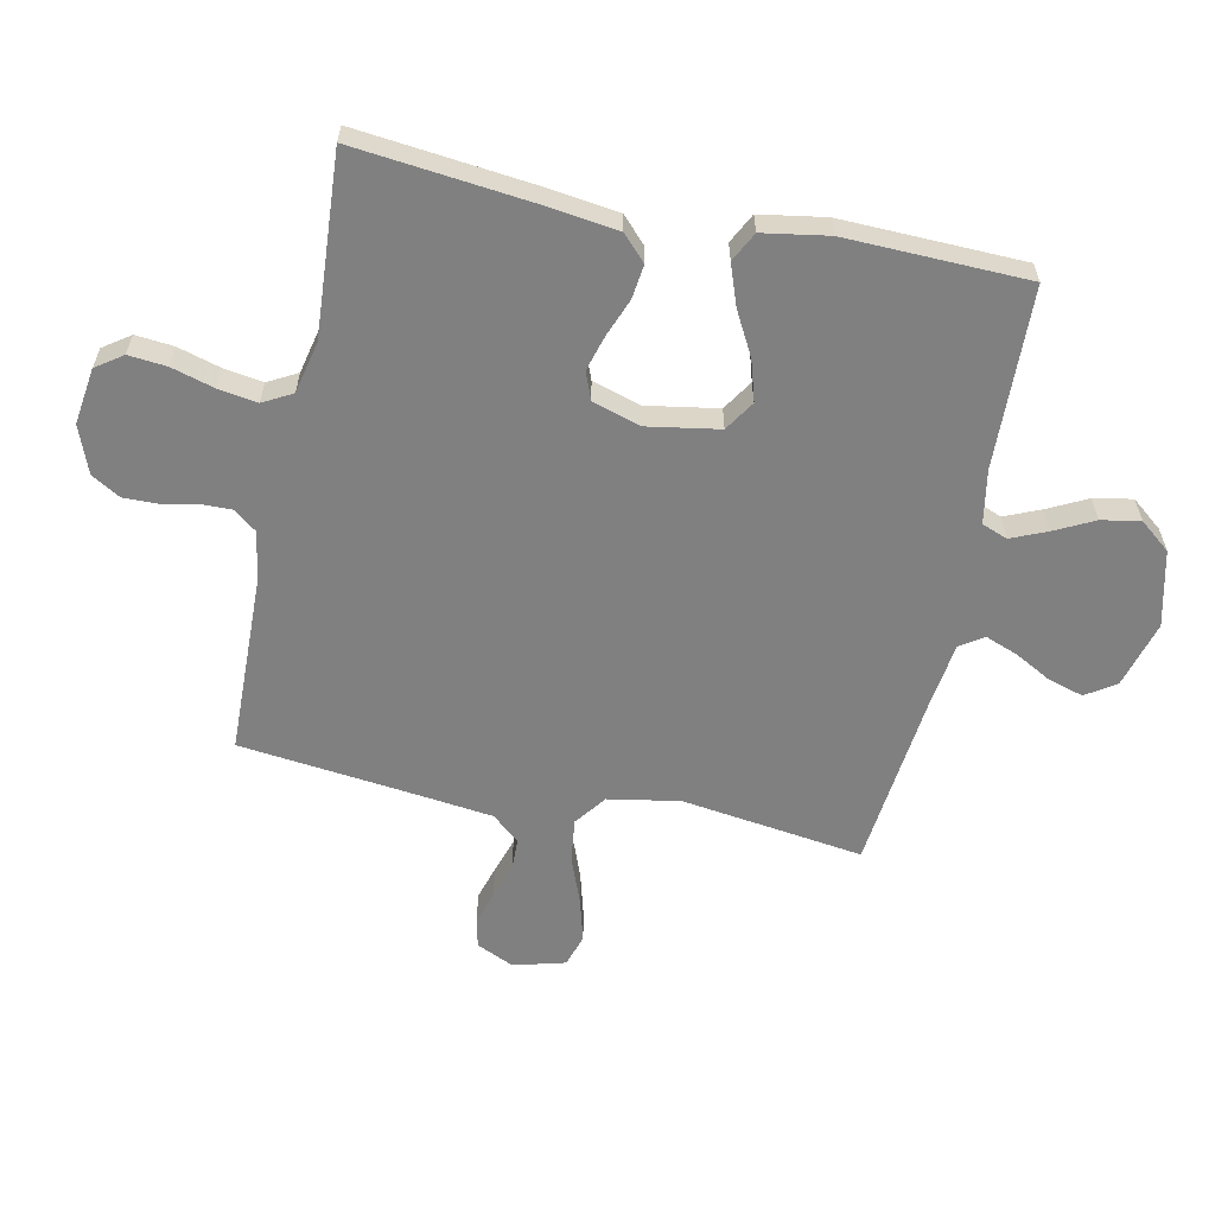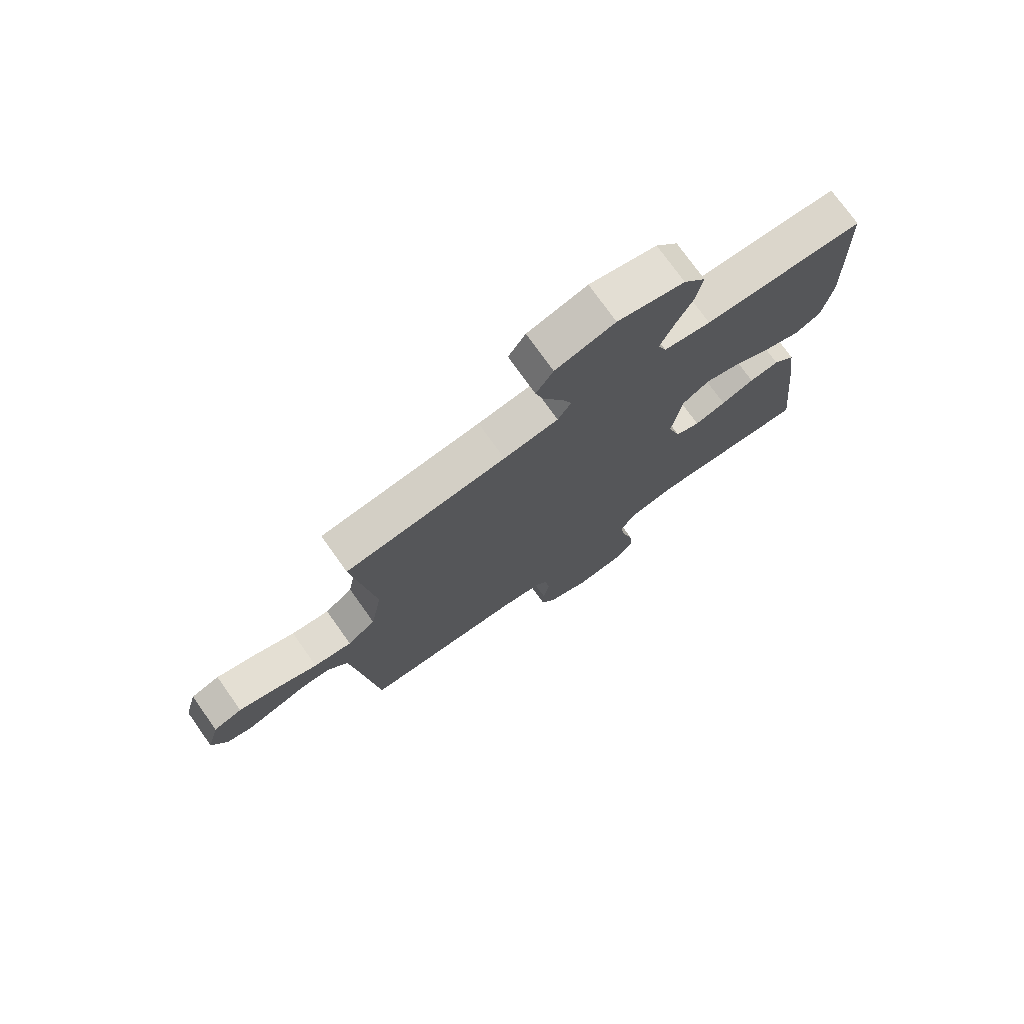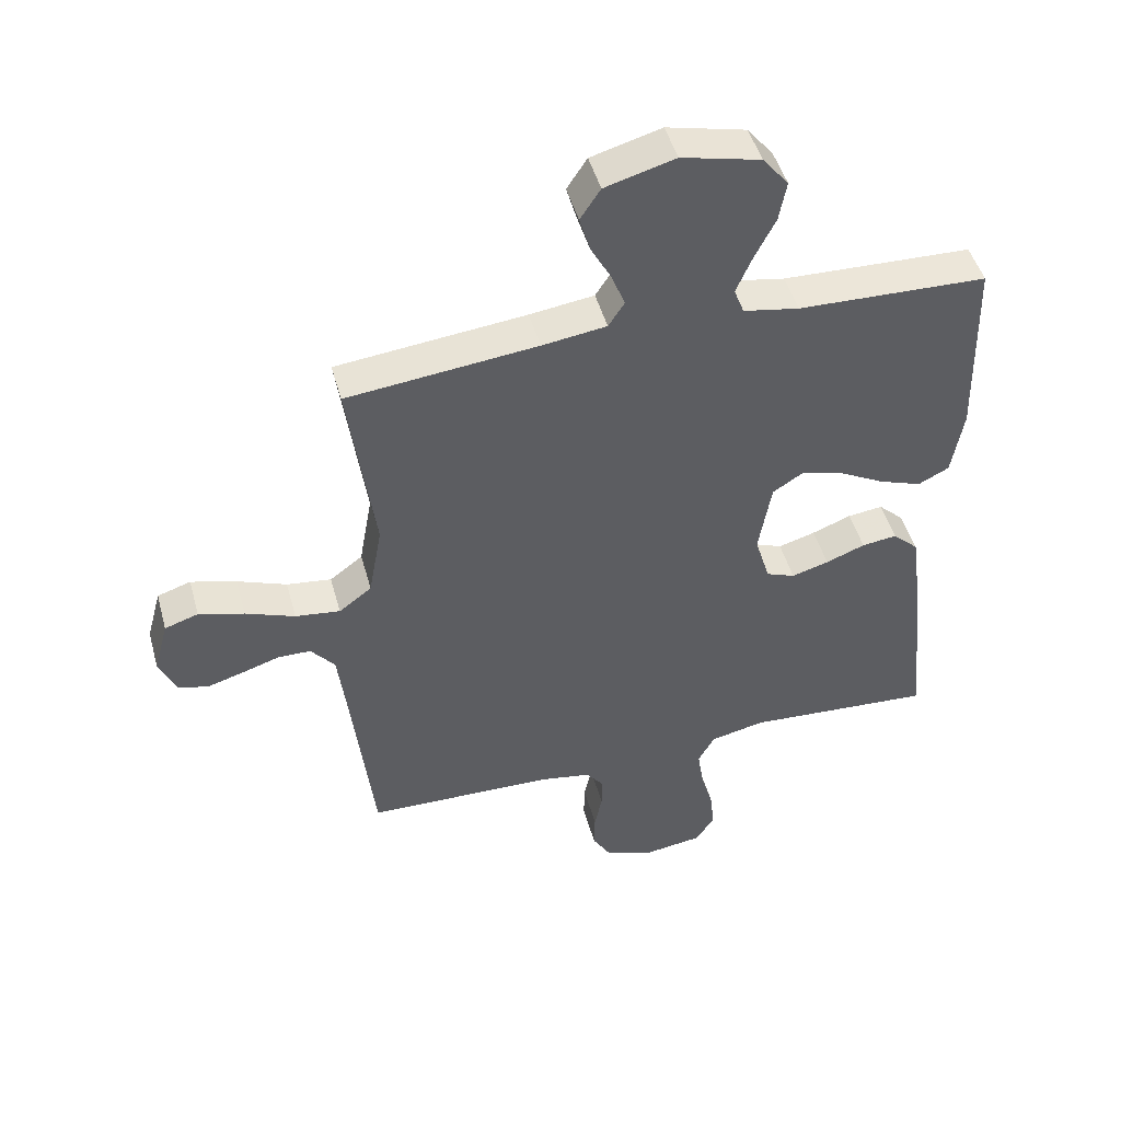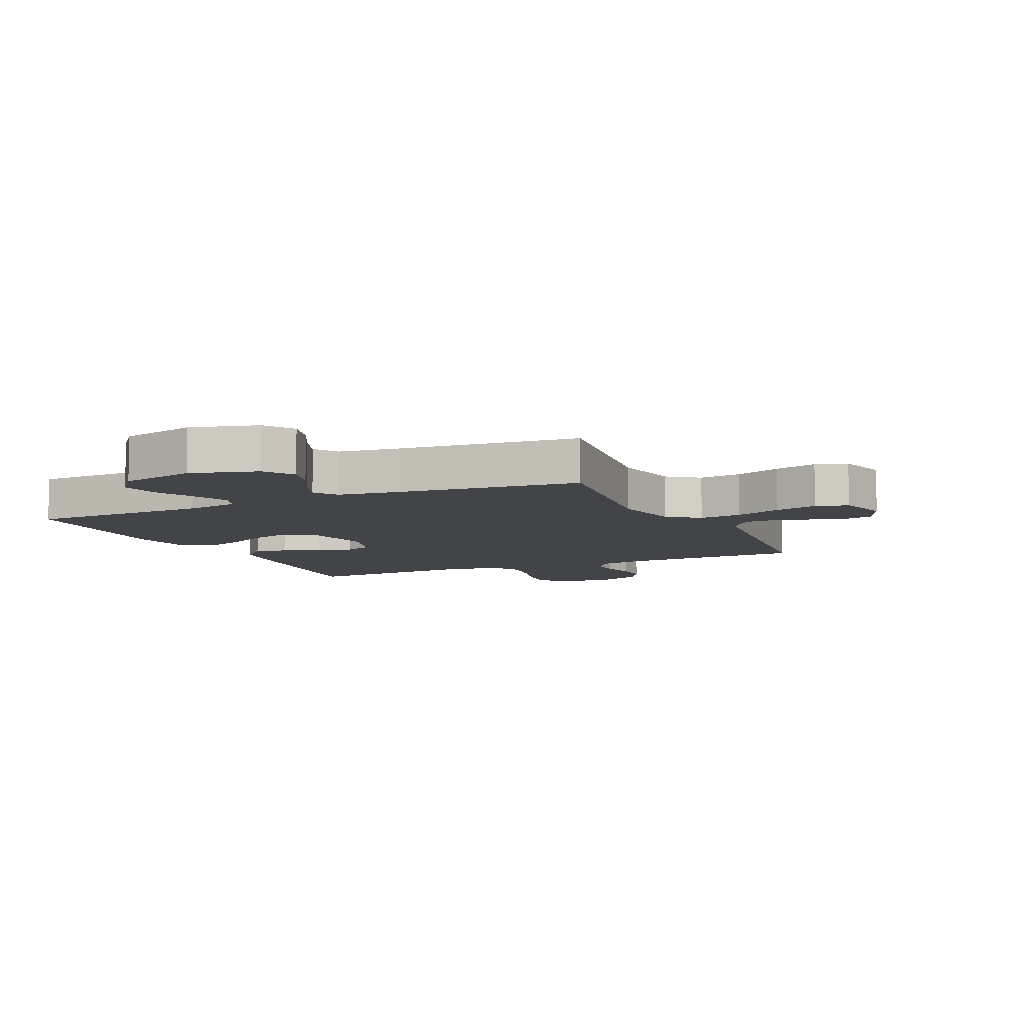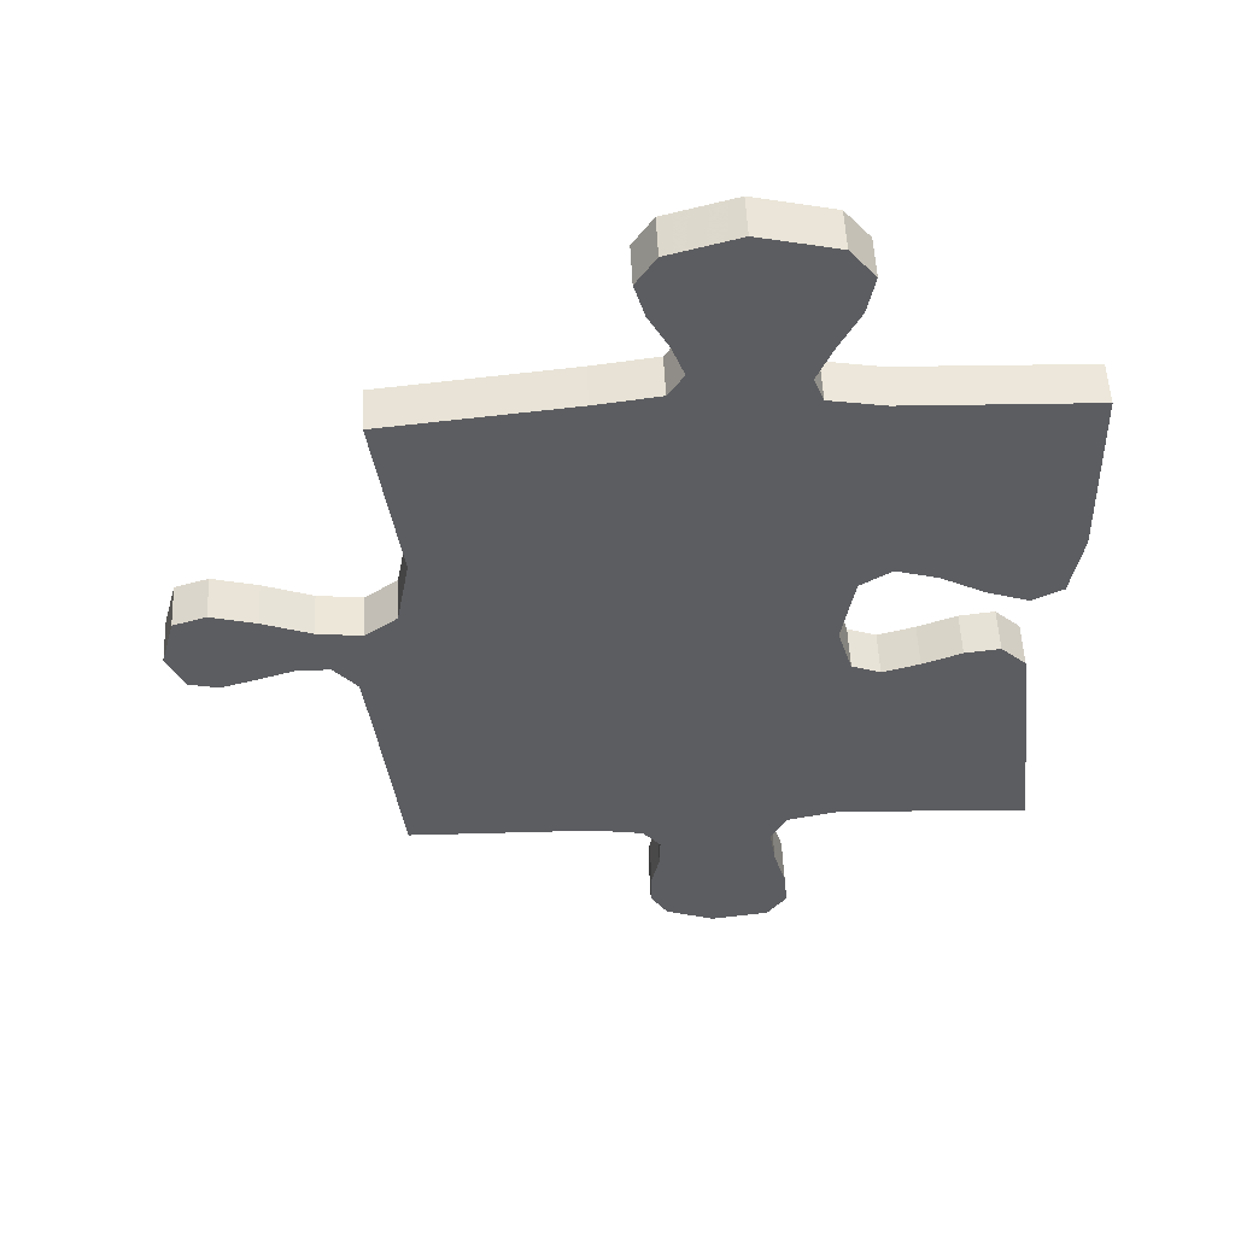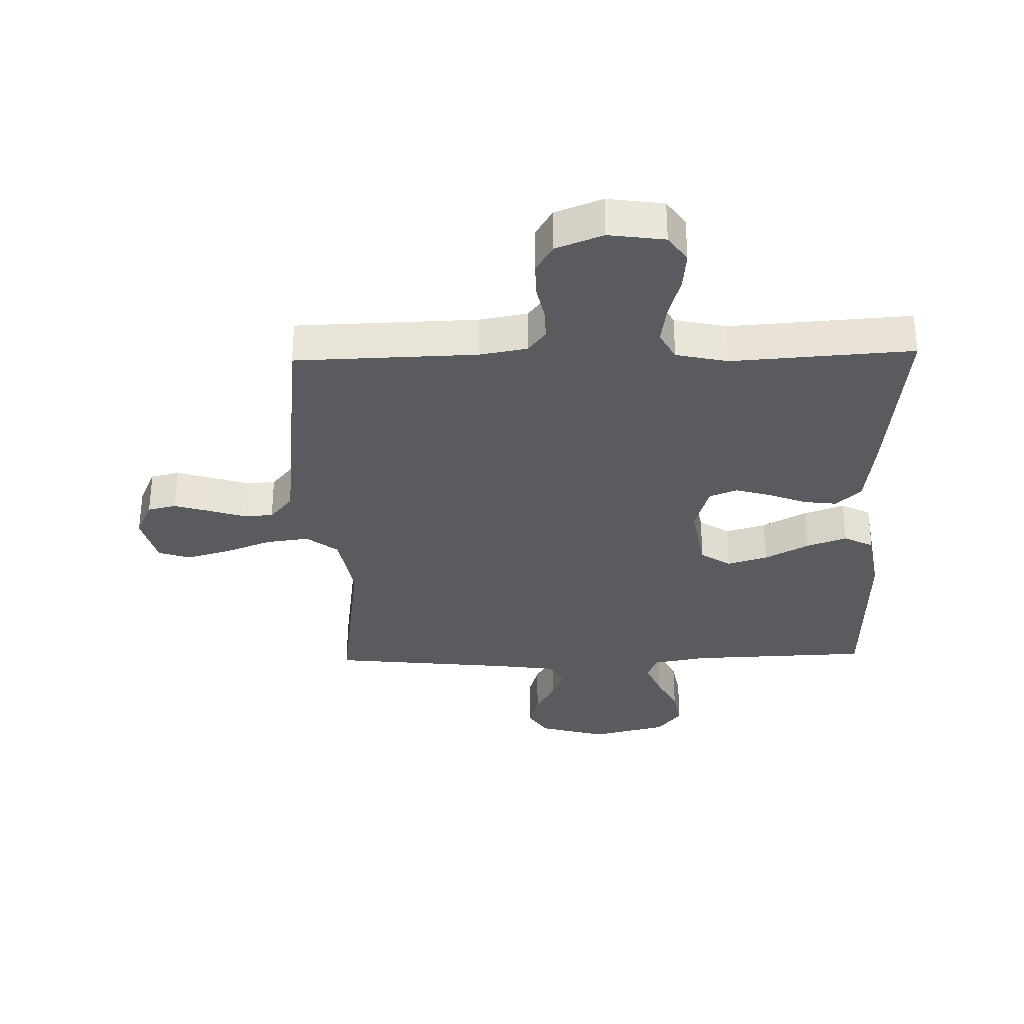
<metadata>
{"format":"obj","ext":"obj","renderer":"f3d","projection":"perspective","resolution":1024,"background":"white","views":[{"elev":-60.2,"azim":-101.9,"up":"+Y"},{"elev":75.0,"azim":144.6,"up":"+Z"},{"elev":47.6,"azim":164.7,"up":"+Z"},{"elev":-7.9,"azim":24.8,"up":"+Y"},{"elev":53.1,"azim":177.3,"up":"+Z"},{"elev":-32.4,"azim":-178.5,"up":"+Y"}]}
</metadata>
<code>
v 0.5 0.07 -0.5
v 0.2 0.07 -0.508
v 0.121 0.07 -0.522
v 0.092 0.07 -0.559
v 0.093 0.07 -0.61
v 0.105 0.07 -0.668
v 0.106 0.07 -0.725
v 0.078 0.07 -0.772
v 0 0.07 -0.802
v -0.093 0.07 -0.789
v -0.124 0.07 -0.745
v -0.118 0.07 -0.682
v -0.098 0.07 -0.612
v -0.088 0.07 -0.547
v -0.114 0.07 -0.499
v -0.2 0.07 -0.48
v -0.5 0.07 -0.5
v -0.468 0.07 -0.2
v -0.453 0.07 -0.089
v -0.412 0.07 -0.05
v -0.356 0.07 -0.057
v -0.294 0.07 -0.081
v -0.235 0.07 -0.098
v -0.189 0.07 -0.08
v -0.165 0.07 0
v -0.185 0.07 0.118
v -0.235 0.07 0.15
v -0.302 0.07 0.13
v -0.374 0.07 0.091
v -0.441 0.07 0.067
v -0.49 0.07 0.092
v -0.508 0.07 0.2
v -0.5 0.07 0.5
v -0.2 0.07 0.51
v -0.112 0.07 0.526
v -0.096 0.07 0.568
v -0.121 0.07 0.627
v -0.154 0.07 0.692
v -0.166 0.07 0.756
v -0.125 0.07 0.807
v 0 0.07 0.837
v 0.111 0.07 0.806
v 0.143 0.07 0.757
v 0.126 0.07 0.699
v 0.093 0.07 0.638
v 0.073 0.07 0.585
v 0.098 0.07 0.546
v 0.2 0.07 0.532
v 0.5 0.07 0.5
v 0.459 0.07 0.2
v 0.48 0.07 0.082
v 0.532 0.07 0.043
v 0.603 0.07 0.052
v 0.681 0.07 0.082
v 0.753 0.07 0.102
v 0.806 0.07 0.085
v 0.829 0.07 0
v 0.801 0.07 -0.062
v 0.754 0.07 -0.073
v 0.697 0.07 -0.056
v 0.638 0.07 -0.037
v 0.586 0.07 -0.038
v 0.548 0.07 -0.084
v 0.534 0.07 -0.2
v 0.5 0 -0.5
v 0.2 0 -0.508
v 0.121 0 -0.522
v 0.092 0 -0.559
v 0.093 0 -0.61
v 0.105 0 -0.668
v 0.106 0 -0.725
v 0.078 0 -0.772
v 0 0 -0.802
v -0.093 0 -0.789
v -0.124 0 -0.745
v -0.118 0 -0.682
v -0.098 0 -0.612
v -0.088 0 -0.547
v -0.114 0 -0.499
v -0.2 0 -0.48
v -0.5 0 -0.5
v -0.468 0 -0.2
v -0.453 0 -0.089
v -0.412 0 -0.05
v -0.356 0 -0.057
v -0.294 0 -0.081
v -0.235 0 -0.098
v -0.189 0 -0.08
v -0.165 0 0
v -0.185 0 0.118
v -0.235 0 0.15
v -0.302 0 0.13
v -0.374 0 0.091
v -0.441 0 0.067
v -0.49 0 0.092
v -0.508 0 0.2
v -0.5 0 0.5
v -0.2 0 0.51
v -0.112 0 0.526
v -0.096 0 0.568
v -0.121 0 0.627
v -0.154 0 0.692
v -0.166 0 0.756
v -0.125 0 0.807
v 0 0 0.837
v 0.111 0 0.806
v 0.143 0 0.757
v 0.126 0 0.699
v 0.093 0 0.638
v 0.073 0 0.585
v 0.098 0 0.546
v 0.2 0 0.532
v 0.5 0 0.5
v 0.459 0 0.2
v 0.48 0 0.082
v 0.532 0 0.043
v 0.603 0 0.052
v 0.681 0 0.082
v 0.753 0 0.102
v 0.806 0 0.085
v 0.829 0 0
v 0.801 0 -0.062
v 0.754 0 -0.073
v 0.697 0 -0.056
v 0.638 0 -0.037
v 0.586 0 -0.038
v 0.548 0 -0.084
v 0.534 0 -0.2
f 58 59 60 61
f 56 57 58 61
f 56 61 62
f 53 54 55 56
f 53 56 62
f 52 53 62 63
f 48 49 50
f 47 48 50 51
f 42 43 44 45
f 42 45 46
f 41 42 46
f 40 41 46
f 37 38 39 40
f 36 37 40 46
f 35 36 46 47
f 31 32 33 34
f 28 29 30 31
f 27 28 31 34
f 26 27 34 35
f 19 20 21 22
f 19 22 23
f 16 17 18 19
f 15 16 19 23
f 14 15 23 24
f 10 11 12 13
f 10 13 14
f 9 10 14
f 5 6 7 8
f 4 5 8 9
f 64 1 2
f 64 2 3
f 51 52 63 64
f 51 64 3
f 47 51 3 4
f 25 26 35 47
f 14 24 25 47
f 4 9 14 47
f 125 124 123 122
f 125 122 121 120
f 126 125 120
f 120 119 118 117
f 126 120 117
f 127 126 117 116
f 114 113 112
f 115 114 112 111
f 109 108 107 106
f 110 109 106
f 110 106 105
f 110 105 104
f 104 103 102 101
f 110 104 101 100
f 111 110 100 99
f 98 97 96 95
f 95 94 93 92
f 98 95 92 91
f 99 98 91 90
f 86 85 84 83
f 87 86 83
f 83 82 81 80
f 87 83 80 79
f 88 87 79 78
f 77 76 75 74
f 78 77 74
f 78 74 73
f 72 71 70 69
f 73 72 69 68
f 66 65 128
f 67 66 128
f 128 127 116 115
f 67 128 115
f 68 67 115 111
f 111 99 90 89
f 111 89 88 78
f 111 78 73 68
f 1 65 66 2
f 2 66 67 3
f 3 67 68 4
f 4 68 69 5
f 5 69 70 6
f 6 70 71 7
f 7 71 72 8
f 8 72 73 9
f 9 73 74 10
f 10 74 75 11
f 11 75 76 12
f 12 76 77 13
f 13 77 78 14
f 14 78 79 15
f 15 79 80 16
f 16 80 81 17
f 17 81 82 18
f 18 82 83 19
f 19 83 84 20
f 20 84 85 21
f 21 85 86 22
f 22 86 87 23
f 23 87 88 24
f 24 88 89 25
f 25 89 90 26
f 26 90 91 27
f 27 91 92 28
f 28 92 93 29
f 29 93 94 30
f 30 94 95 31
f 31 95 96 32
f 32 96 97 33
f 33 97 98 34
f 34 98 99 35
f 35 99 100 36
f 36 100 101 37
f 37 101 102 38
f 38 102 103 39
f 39 103 104 40
f 40 104 105 41
f 41 105 106 42
f 42 106 107 43
f 43 107 108 44
f 44 108 109 45
f 45 109 110 46
f 46 110 111 47
f 47 111 112 48
f 48 112 113 49
f 49 113 114 50
f 50 114 115 51
f 51 115 116 52
f 52 116 117 53
f 53 117 118 54
f 54 118 119 55
f 55 119 120 56
f 56 120 121 57
f 57 121 122 58
f 58 122 123 59
f 59 123 124 60
f 60 124 125 61
f 61 125 126 62
f 62 126 127 63
f 63 127 128 64
f 64 128 65 1

</code>
